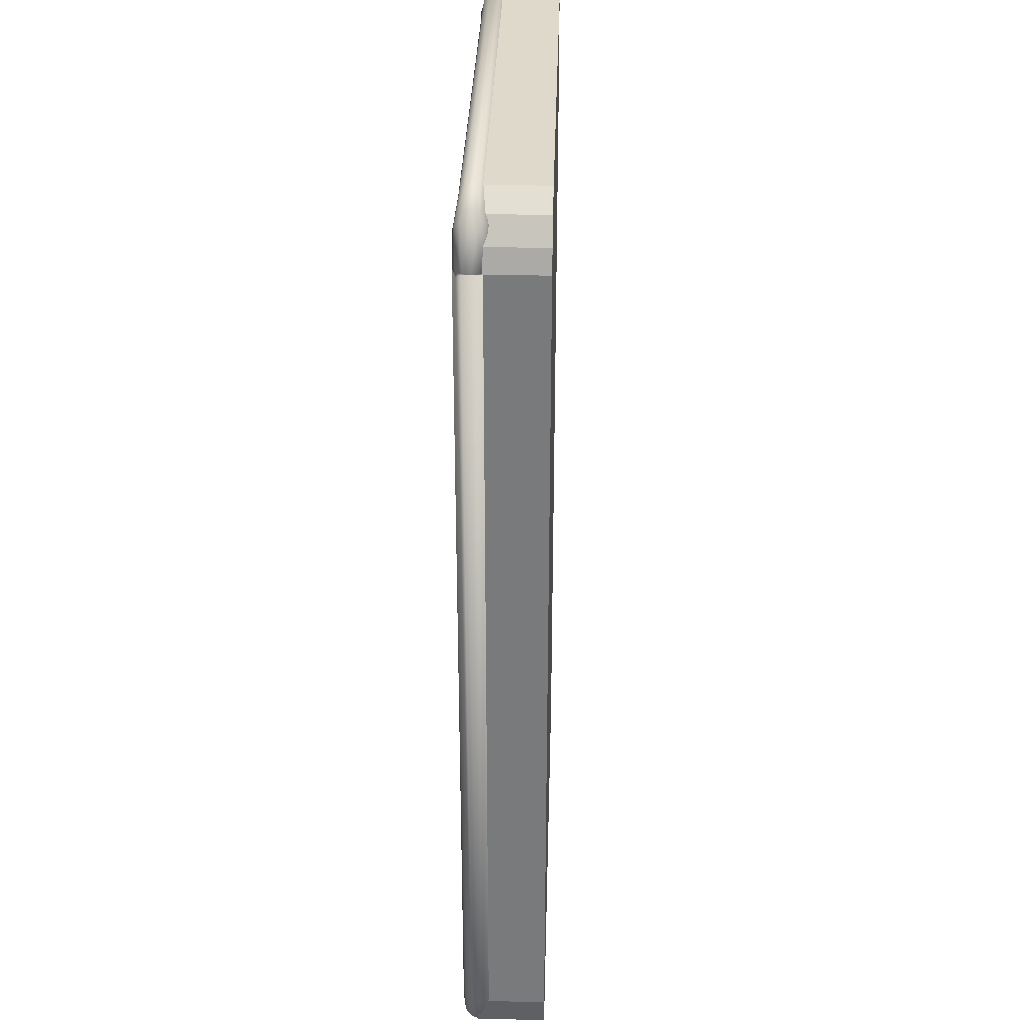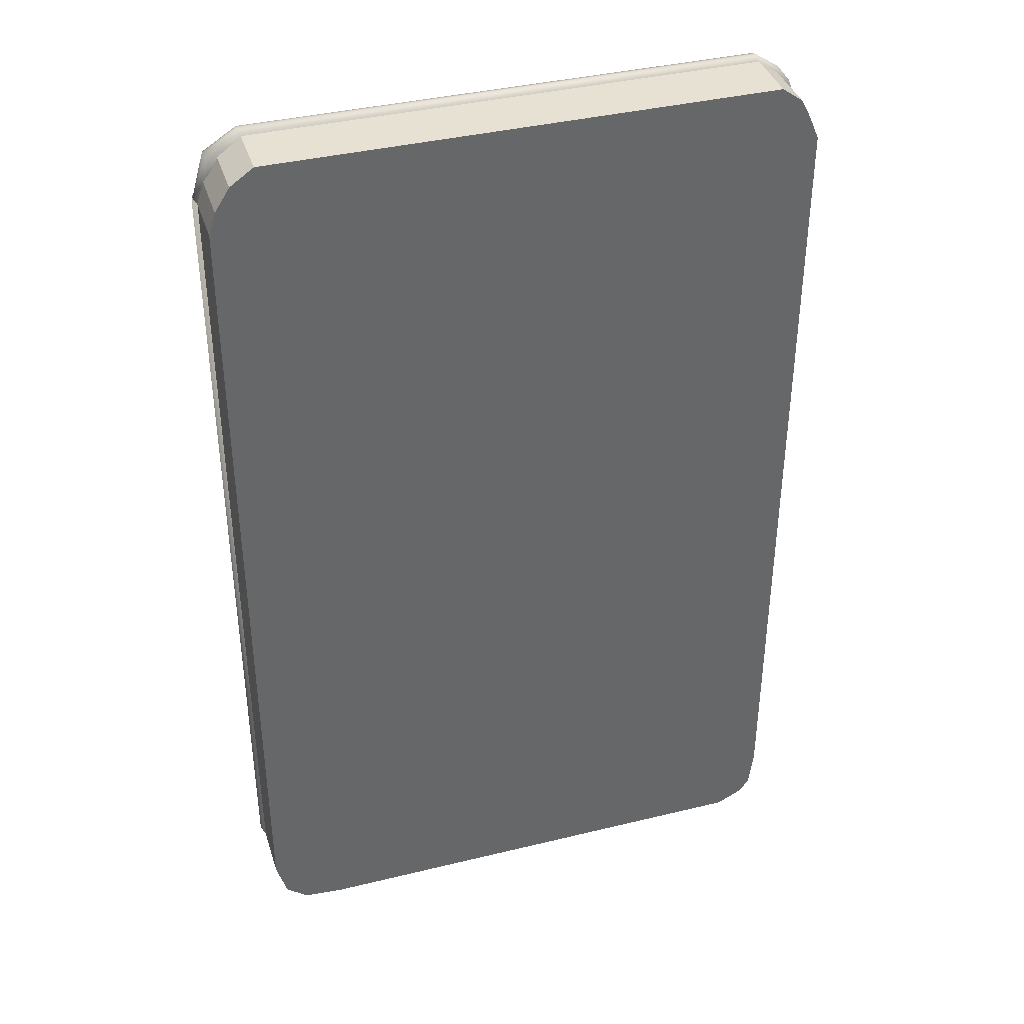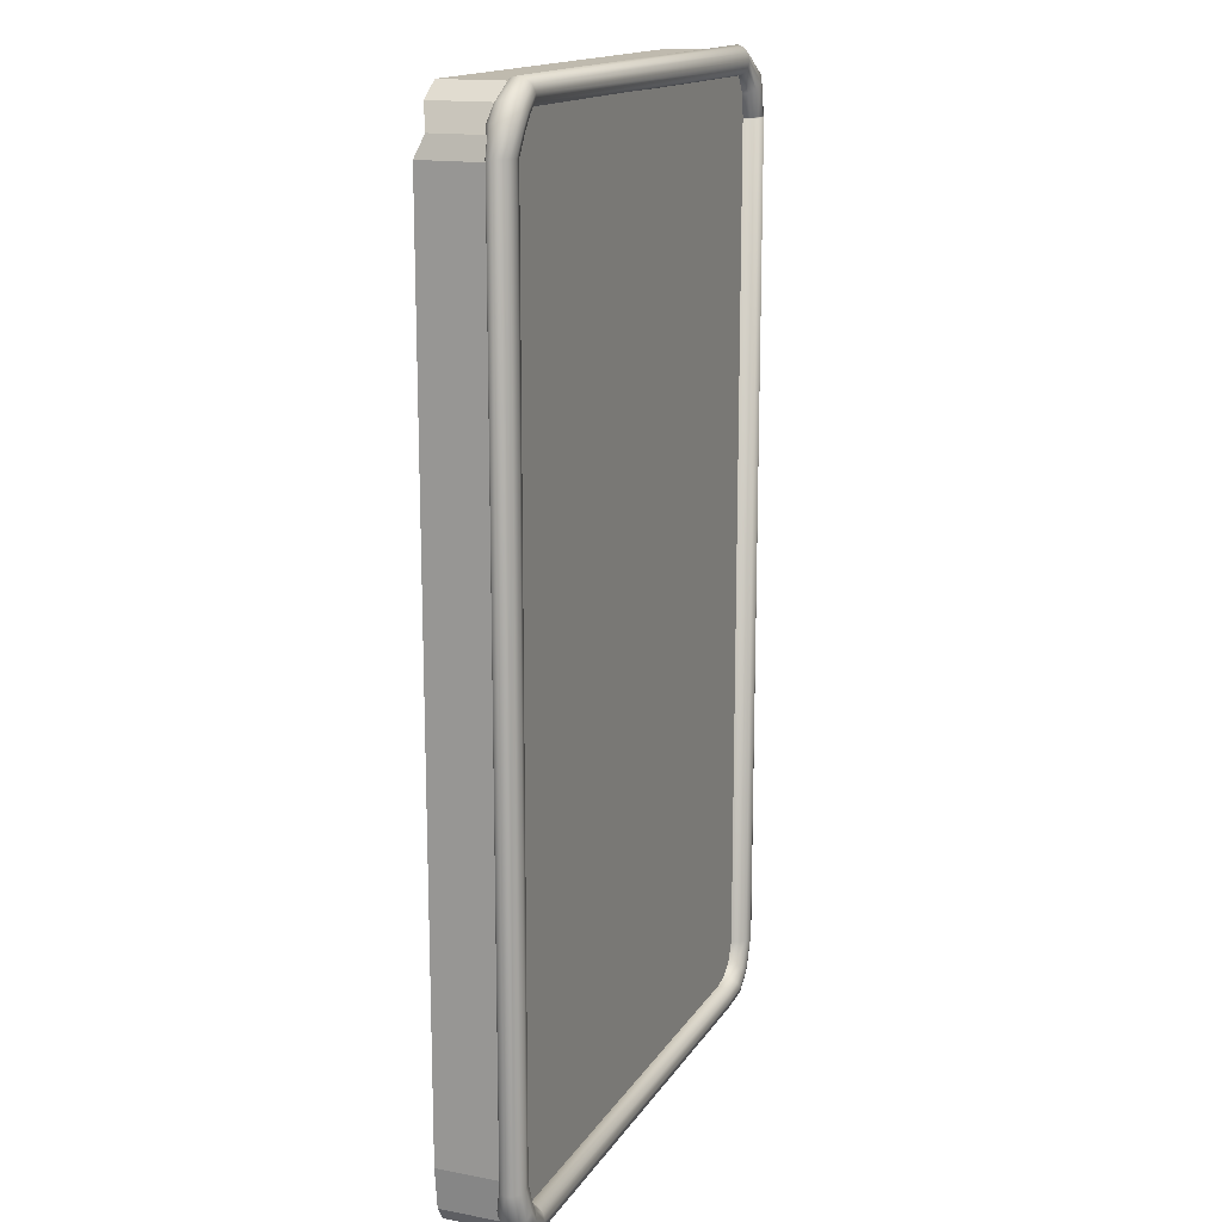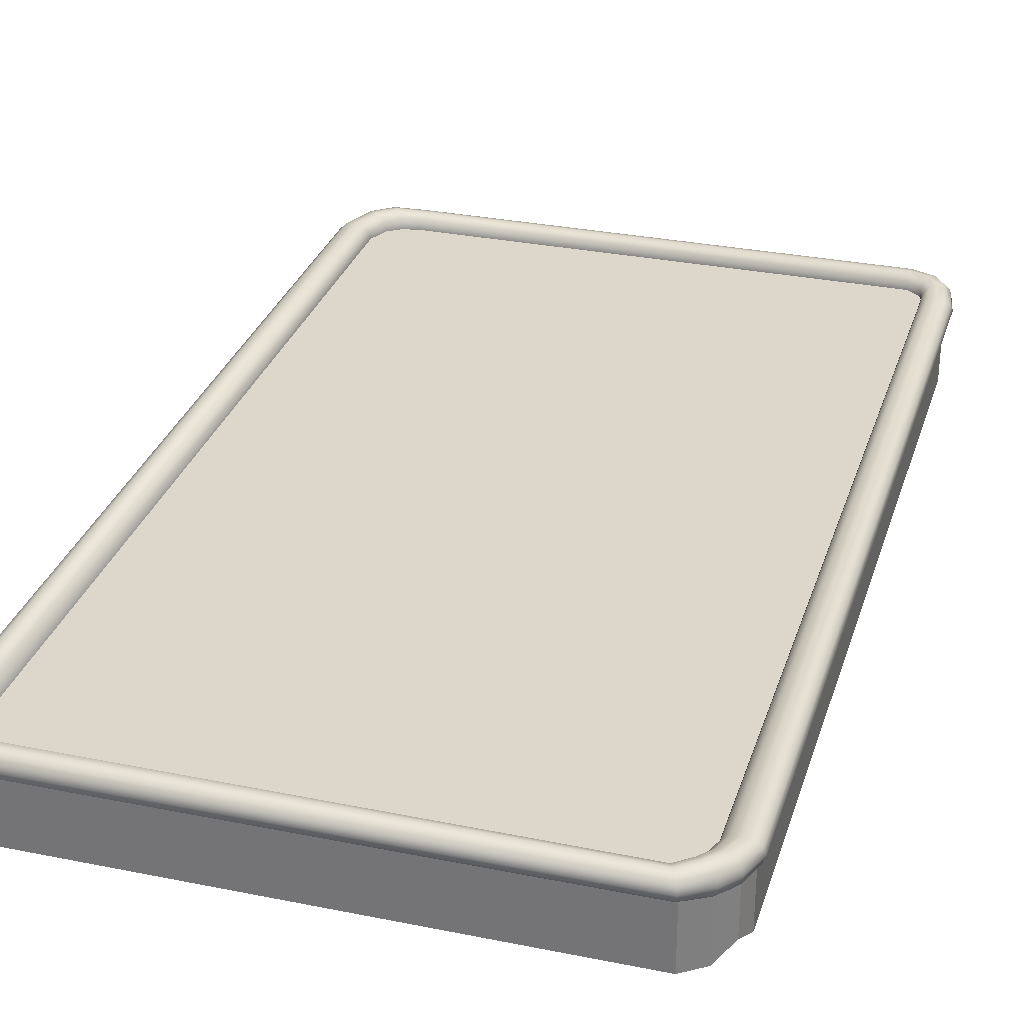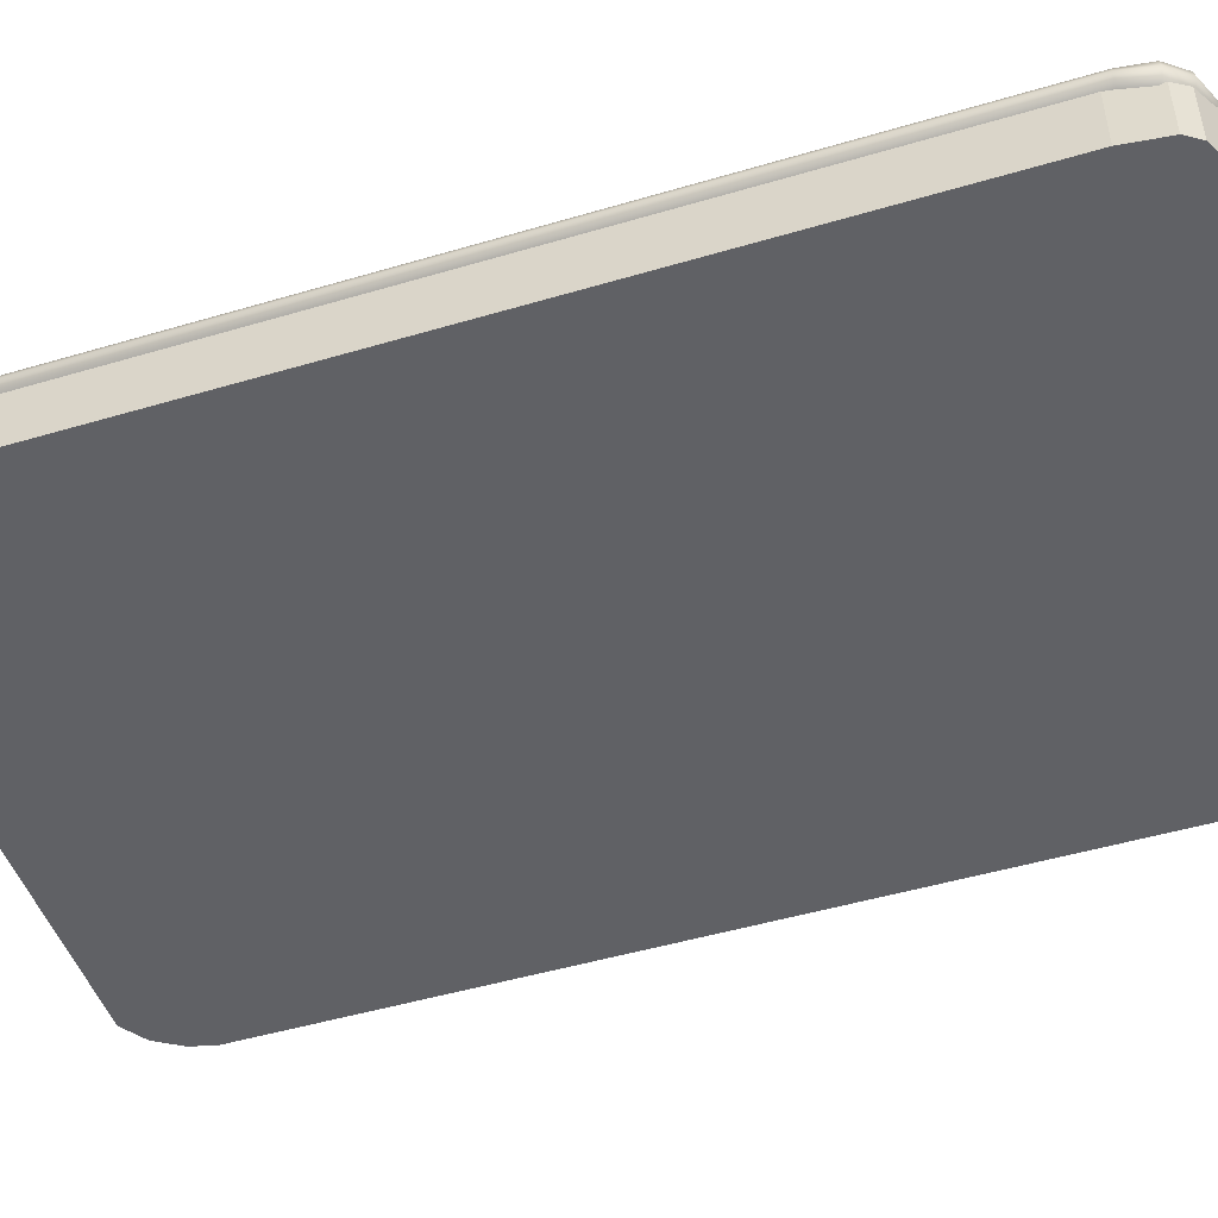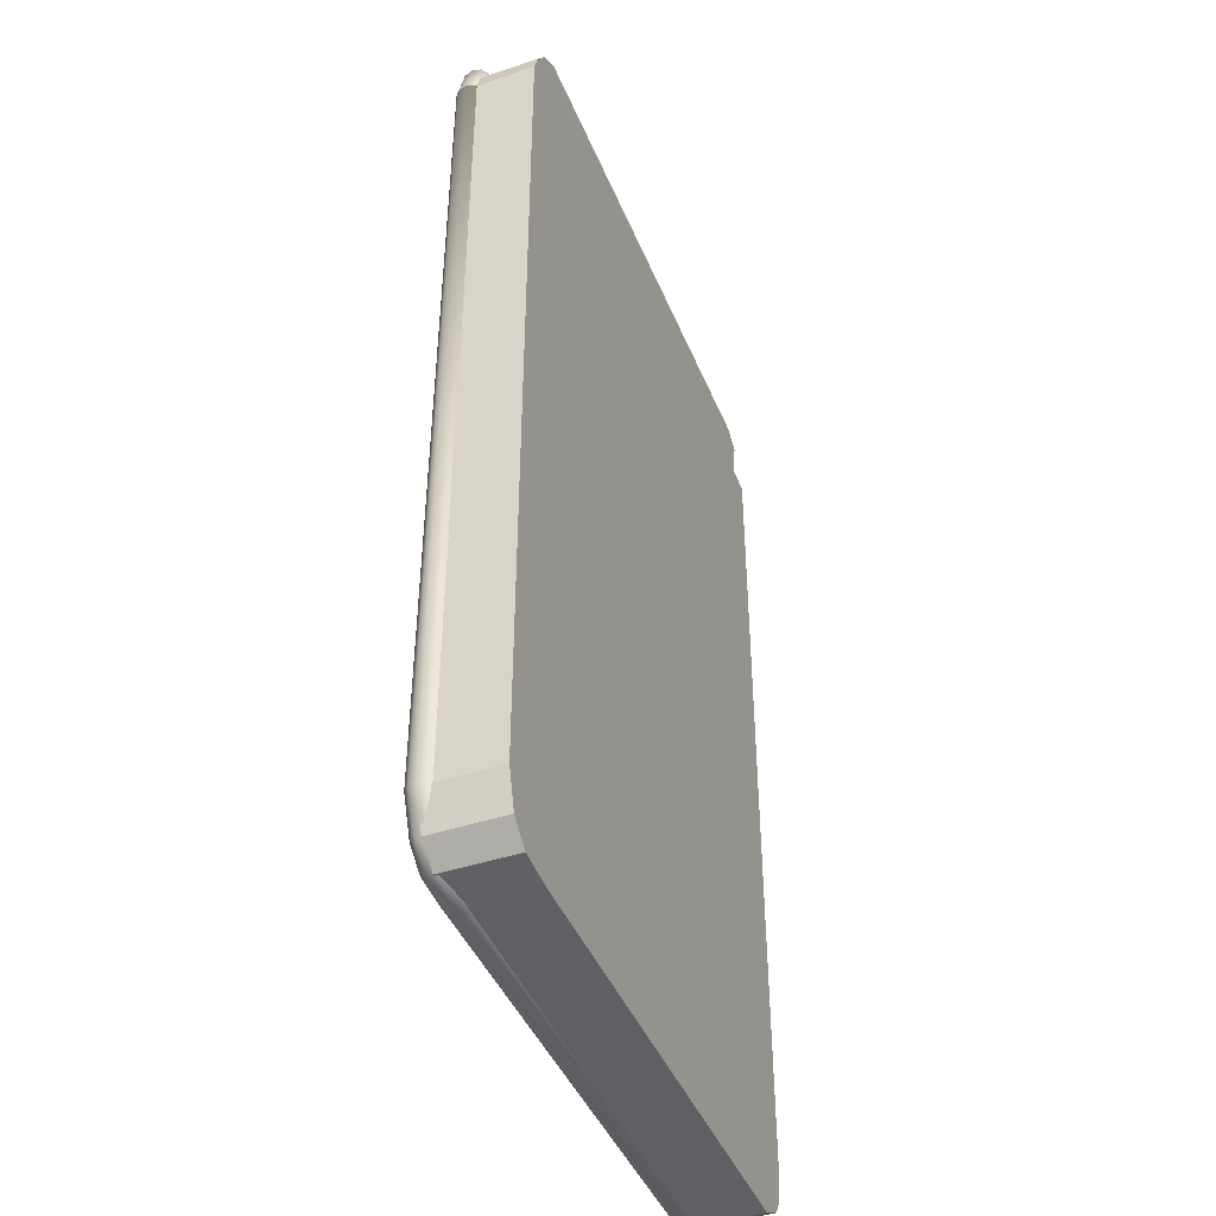
<metadata>
{"format":"obj","ext":"obj","renderer":"f3d","projection":"perspective","resolution":1024,"background":"white","views":[{"elev":31.8,"azim":-88.3,"up":"+Z"},{"elev":38.6,"azim":-17.1,"up":"+Z"},{"elev":15.6,"azim":111.8,"up":"+Z"},{"elev":30.4,"azim":16.3,"up":"+Y"},{"elev":-48.2,"azim":108.4,"up":"+Y"},{"elev":-43.4,"azim":-68.6,"up":"+Z"}]}
</metadata>
<code>
o Plane
v -3.058 0 5.899
v 3.119 0 5.899
v -3.221 0 -5.852
v 3.558 0 -5.56
v 3.442 0 -5.733
v 3.616 0 5.198
v 3.616 0 -5.066
v -3.616 0 -5.178
v -3.616 0 5.141
v -3.485 0 -5.633
v -0.1715 0 -5.899
v -2.736 0 -5.899
v 3.122 0 -5.899
v -3.529 0 5.413
v -3.347 -0.001186 5.699
v 3.368 0 5.721
v 3.535 0.09255 5.438
v -3.058 0.8578 5.899
v 3.119 0.8578 5.899
v -3.221 0.8578 -5.852
v 3.558 0.8578 -5.56
v 3.441 0.8578 -5.733
v 3.616 0.8578 5.198
v 3.616 0.8578 -5.066
v -3.616 0.8578 -5.178
v -3.616 0.8578 5.141
v -3.485 0.8578 -5.633
v -0.1717 0.8578 -5.899
v -2.737 0.8578 -5.899
v 3.122 0.8578 -5.899
v -3.529 0.8578 5.413
v -3.347 0.8566 5.699
v 3.367 0.8578 5.721
v 3.535 0.9504 5.438
v -3.452 1.045 -5.148
v -3.452 1.045 5.127
v -3.347 1.017 -5.148
v -3.347 1.017 5.12
v -3.271 0.9408 -5.148
v -3.271 0.9408 5.112
v -3.243 0.8364 -5.148
v -3.243 0.8364 5.11
v -3.271 0.7319 -5.148
v -3.271 0.7319 5.117
v -3.347 0.6554 -5.148
v -3.347 0.6554 5.14
v -3.452 0.6274 -5.148
v -3.452 0.6274 5.14
v -3.556 0.6554 -5.148
v -3.556 0.6554 5.14
v -3.633 0.7319 -5.148
v -3.633 0.7319 5.14
v -3.661 0.8364 -5.148
v -3.661 0.8364 5.14
v -3.633 0.9408 -5.148
v -3.633 0.9408 5.14
v -3.556 1.017 -5.148
v -3.556 0.9989 5.081
v -3.302 1.045 -5.519
v -3.216 1.017 -5.459
v -3.153 0.9408 -5.416
v -3.13 0.8364 -5.4
v -3.153 0.7319 -5.416
v -3.216 0.6554 -5.459
v -3.302 0.6274 -5.519
v -3.388 0.6554 -5.578
v -3.451 0.7319 -5.621
v -3.474 0.8364 -5.637
v -3.451 0.9408 -5.621
v -3.388 1.017 -5.578
v -3.091 1.045 -5.684
v -3.034 1.017 -5.596
v -2.993 0.9408 -5.532
v -2.977 0.8364 -5.509
v -2.993 0.7319 -5.532
v -3.034 0.6554 -5.596
v -3.091 0.6274 -5.684
v -3.147 0.6554 -5.772
v -3.189 0.7319 -5.836
v -3.204 0.8364 -5.86
v -3.189 0.9408 -5.836
v -3.147 1.017 -5.772
v -2.764 1.024 -5.737
v -2.768 0.9991 -5.643
v -2.772 0.9303 -5.574
v -2.773 0.8364 -5.549
v -2.772 0.7424 -5.574
v -2.768 0.6736 -5.643
v -2.764 0.6484 -5.737
v -2.76 0.6736 -5.831
v -2.757 0.7424 -5.899
v -2.755 0.8364 -5.925
v -2.757 0.9303 -5.899
v -2.76 0.9991 -5.831
v 3.116 1.024 -5.727
v 3.114 0.9991 -5.633
v 3.113 0.9303 -5.564
v 3.113 0.8364 -5.539
v 3.113 0.7424 -5.564
v 3.114 0.6736 -5.633
v 3.116 0.6484 -5.727
v 3.117 0.6736 -5.821
v 3.119 0.7424 -5.889
v 3.119 0.8364 -5.915
v 3.119 0.9303 -5.889
v 3.117 0.9991 -5.821
v 3.363 1.038 -5.594
v 3.322 1.011 -5.502
v 3.291 0.9372 -5.435
v 3.28 0.8364 -5.411
v 3.291 0.7356 -5.435
v 3.322 0.6618 -5.502
v 3.363 0.6348 -5.594
v 3.405 0.6618 -5.686
v 3.436 0.7356 -5.753
v 3.447 0.8364 -5.777
v 3.436 0.9372 -5.753
v 3.405 1.011 -5.686
v 3.469 1.033 -5.435
v 3.388 1.007 -5.378
v 3.329 0.9349 -5.337
v 3.308 0.8364 -5.322
v 3.329 0.7379 -5.337
v 3.388 0.6658 -5.378
v 3.469 0.6394 -5.435
v 3.55 0.6658 -5.491
v 3.609 0.7379 -5.533
v 3.631 0.8364 -5.548
v 3.609 0.9349 -5.533
v 3.55 1.007 -5.491
v 3.5 0.9831 -5.169
v 3.402 0.9634 -5.16
v 3.33 0.9097 -5.154
v 3.304 0.8364 -5.151
v 3.378 0.763 -5.154
v 3.432 0.7093 -5.16
v 3.505 0.6896 -5.169
v 3.577 0.7093 -5.177
v 3.671 0.763 -5.184
v 3.697 0.8364 -5.186
v 3.671 0.9097 -5.184
v 3.599 0.9634 -5.177
v 3.489 0.9883 5.229
v 3.386 0.9679 5.225
v 3.312 0.9123 5.222
v 3.284 0.8364 5.221
v 3.365 0.7604 5.222
v 3.42 0.7048 5.225
v 3.496 0.6844 5.229
v 3.572 0.7048 5.232
v 3.666 0.7604 5.235
v 3.694 0.8364 5.236
v 3.666 0.9123 5.235
v 3.591 0.9679 5.232
v 3.398 1.021 5.491
v 3.31 0.9964 5.462
v 3.246 0.9288 5.441
v 3.222 0.8364 5.434
v 3.246 0.7439 5.441
v 3.31 0.6763 5.462
v 3.398 0.6515 5.491
v 3.486 0.6763 5.52
v 3.55 0.7439 5.541
v 3.574 0.8364 5.548
v 3.55 0.9288 5.541
v 3.486 0.9964 5.52
v 3.26 1.017 5.655
v 3.182 0.9928 5.608
v 3.126 0.9267 5.574
v 3.105 0.8364 5.562
v 3.126 0.746 5.574
v 3.182 0.6799 5.608
v 3.26 0.6557 5.655
v 3.337 0.6799 5.702
v 3.394 0.746 5.736
v 3.414 0.8364 5.748
v 3.394 0.9267 5.736
v 3.337 0.9928 5.702
v 3.04 0.9883 5.793
v 3.002 0.9679 5.716
v 2.974 0.9123 5.66
v 2.964 0.8364 5.64
v 2.974 0.7604 5.66
v 3.002 0.7048 5.716
v 3.04 0.6844 5.793
v 3.078 0.7048 5.87
v 3.106 0.7604 5.926
v 3.116 0.8364 5.947
v 3.106 0.9123 5.926
v 3.078 0.9679 5.87
v -3.075 0.9883 5.78
v -3.074 0.9679 5.691
v -3.074 0.9123 5.626
v -3.074 0.8364 5.603
v -3.074 0.7604 5.626
v -3.074 0.7048 5.691
v -3.075 0.6844 5.78
v -3.075 0.7048 5.869
v -3.076 0.7604 5.934
v -3.076 0.8364 5.958
v -3.076 0.9123 5.934
v -3.075 0.9679 5.869
v -3.342 1.038 5.525
v -3.272 1.002 5.456
v -3.223 0.9217 5.409
v -3.209 0.8183 5.398
v -3.232 0.7197 5.426
v -3.287 0.6524 5.485
v -3.359 0.6344 5.559
v -3.429 0.6705 5.629
v -3.478 0.751 5.675
v -3.492 0.8545 5.686
v -3.469 0.953 5.659
v -3.414 1.02 5.6
v -3.446 1.039 5.135
v -3.345 1.012 5.131
v -3.272 0.9377 5.121
v -3.245 0.8364 5.118
v -3.272 0.7351 5.121
v -3.345 0.6609 5.127
v -3.446 0.6338 5.135
v -3.547 0.6609 5.143
v -3.621 0.7351 5.149
v -3.648 0.8364 5.151
v -3.621 0.9377 5.149
v -3.547 1.012 5.117
f 1 15 14 9 8 10 3 12 11 13 5 4 7 6 17 16 2
f 18 19 33 34 23 24 21 22 30 28 29 20 27 25 26 31 32
f 10 8 25 27
f 15 1 18 32
f 2 16 33 19
f 8 9 26 25
f 1 2 19 18
f 16 17 34 33
f 3 10 27 20
f 7 4 21 24
f 13 11 28 30
f 12 3 20 29
f 11 12 29 28
f 4 5 22 21
f 5 13 30 22
f 17 6 23 34
f 9 14 31 26
f 6 7 24 23
f 14 15 32 31
f 35 36 38 37
f 37 38 40 39
f 39 40 42 41
f 41 42 44 43
f 43 44 46 45
f 45 46 48 47
f 47 48 50 49
f 49 50 52 51
f 51 52 54 53
f 53 54 56 55
f 38 36 58 56 54 52 50 48 46 44 42 40
f 55 56 58 57
f 57 58 36 35
f 49 51 67 66
f 62 63 75 74
f 47 49 66 65
f 45 47 65 64
f 43 45 64 63
f 41 43 63 62
f 57 35 59 70
f 35 37 60 59
f 39 41 62 61
f 55 57 70 69
f 37 39 61 60
f 53 55 69 68
f 51 53 68 67
f 74 75 87 86
f 69 70 82 81
f 59 60 72 71
f 66 67 79 78
f 63 64 76 75
f 70 59 71 82
f 60 61 73 72
f 67 68 80 79
f 64 65 77 76
f 61 62 74 73
f 68 69 81 80
f 65 66 78 77
f 89 90 102 101
f 81 82 94 93
f 71 72 84 83
f 78 79 91 90
f 75 76 88 87
f 82 71 83 94
f 72 73 85 84
f 79 80 92 91
f 76 77 89 88
f 73 74 86 85
f 80 81 93 92
f 77 78 90 89
f 101 102 114 113
f 86 87 99 98
f 93 94 106 105
f 83 84 96 95
f 90 91 103 102
f 87 88 100 99
f 94 83 95 106
f 84 85 97 96
f 91 92 104 103
f 88 89 101 100
f 85 86 98 97
f 92 93 105 104
f 116 117 129 128
f 98 99 111 110
f 105 106 118 117
f 95 96 108 107
f 102 103 115 114
f 99 100 112 111
f 106 95 107 118
f 96 97 109 108
f 103 104 116 115
f 100 101 113 112
f 97 98 110 109
f 104 105 117 116
f 121 122 134 133
f 113 114 126 125
f 110 111 123 122
f 117 118 130 129
f 107 108 120 119
f 114 115 127 126
f 111 112 124 123
f 118 107 119 130
f 108 109 121 120
f 115 116 128 127
f 112 113 125 124
f 109 110 122 121
f 133 134 146 145
f 128 129 141 140
f 125 126 138 137
f 122 123 135 134
f 129 130 142 141
f 119 120 132 131
f 126 127 139 138
f 123 124 136 135
f 130 119 131 142
f 120 121 133 132
f 127 128 140 139
f 124 125 137 136
f 148 149 161 160
f 140 141 153 152
f 137 138 150 149
f 134 135 147 146
f 141 142 154 153
f 131 132 144 143
f 138 139 151 150
f 135 136 148 147
f 142 131 143 154
f 132 133 145 144
f 139 140 152 151
f 136 137 149 148
f 160 161 173 172
f 145 146 158 157
f 152 153 165 164
f 149 150 162 161
f 146 147 159 158
f 153 154 166 165
f 143 144 156 155
f 150 151 163 162
f 147 148 160 159
f 154 143 155 166
f 144 145 157 156
f 151 152 164 163
f 175 176 188 187
f 157 158 170 169
f 164 165 177 176
f 161 162 174 173
f 158 159 171 170
f 165 166 178 177
f 155 156 168 167
f 162 163 175 174
f 159 160 172 171
f 166 155 167 178
f 156 157 169 168
f 163 164 176 175
f 180 181 193 192
f 172 173 185 184
f 169 170 182 181
f 176 177 189 188
f 173 174 186 185
f 170 171 183 182
f 177 178 190 189
f 167 168 180 179
f 174 175 187 186
f 171 172 184 183
f 178 167 179 190
f 168 169 181 180
f 202 191 203 214
f 187 188 200 199
f 184 185 197 196
f 181 182 194 193
f 188 189 201 200
f 185 186 198 197
f 182 183 195 194
f 189 190 202 201
f 179 180 192 191
f 186 187 199 198
f 183 184 196 195
f 190 179 191 202
f 207 208 220 219
f 192 193 205 204
f 199 200 212 211
f 196 197 209 208
f 193 194 206 205
f 200 201 213 212
f 197 198 210 209
f 194 195 207 206
f 201 202 214 213
f 191 192 204 203
f 198 199 211 210
f 195 196 208 207
f 215 216 217 218 219 220 221 222 223 224 225 226
f 214 203 215 226
f 204 205 217 216
f 211 212 224 223
f 208 209 221 220
f 205 206 218 217
f 212 213 225 224
f 209 210 222 221
f 206 207 219 218
f 213 214 226 225
f 203 204 216 215
f 210 211 223 222
f 56 54 52 223 224 225 226
f 215 36 58 226
f 226 58 56
f 216 38 36 215
f 217 40 38 216
f 218 42 40 217

</code>
